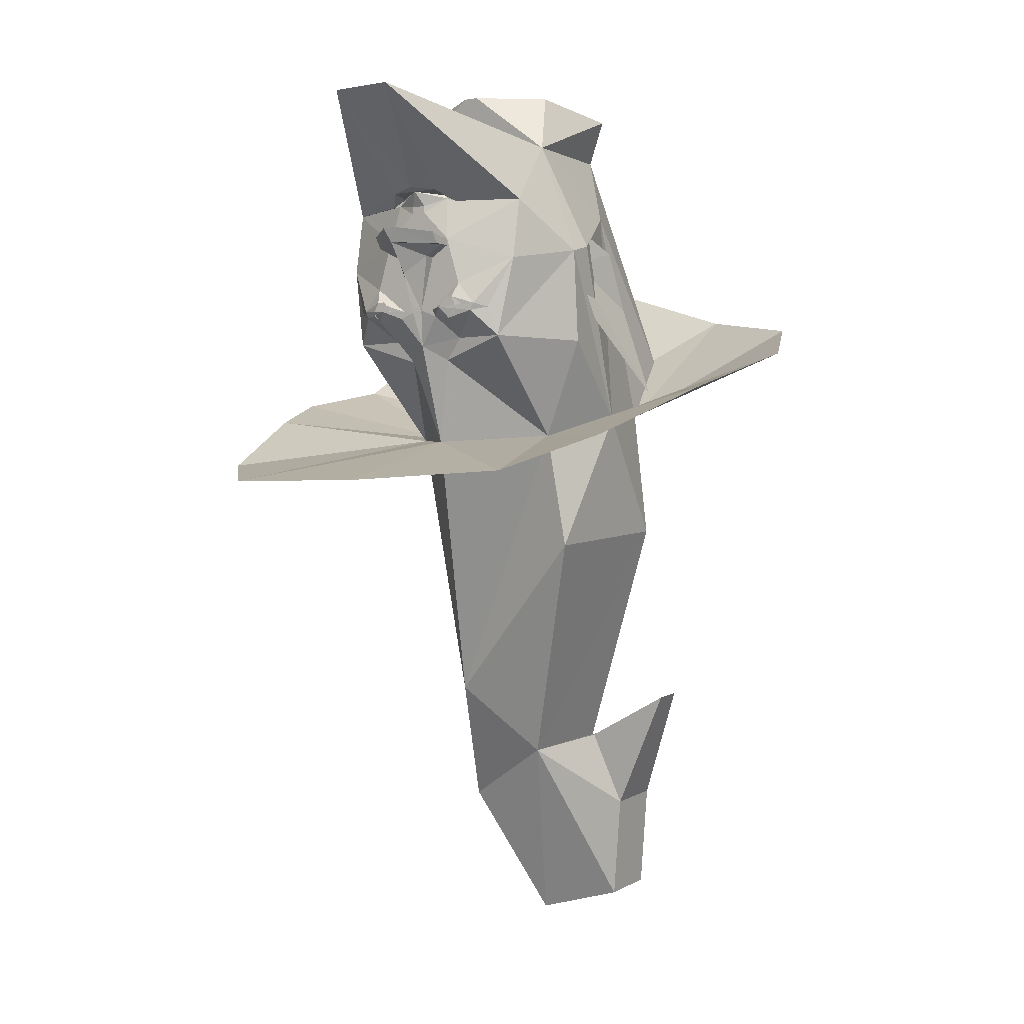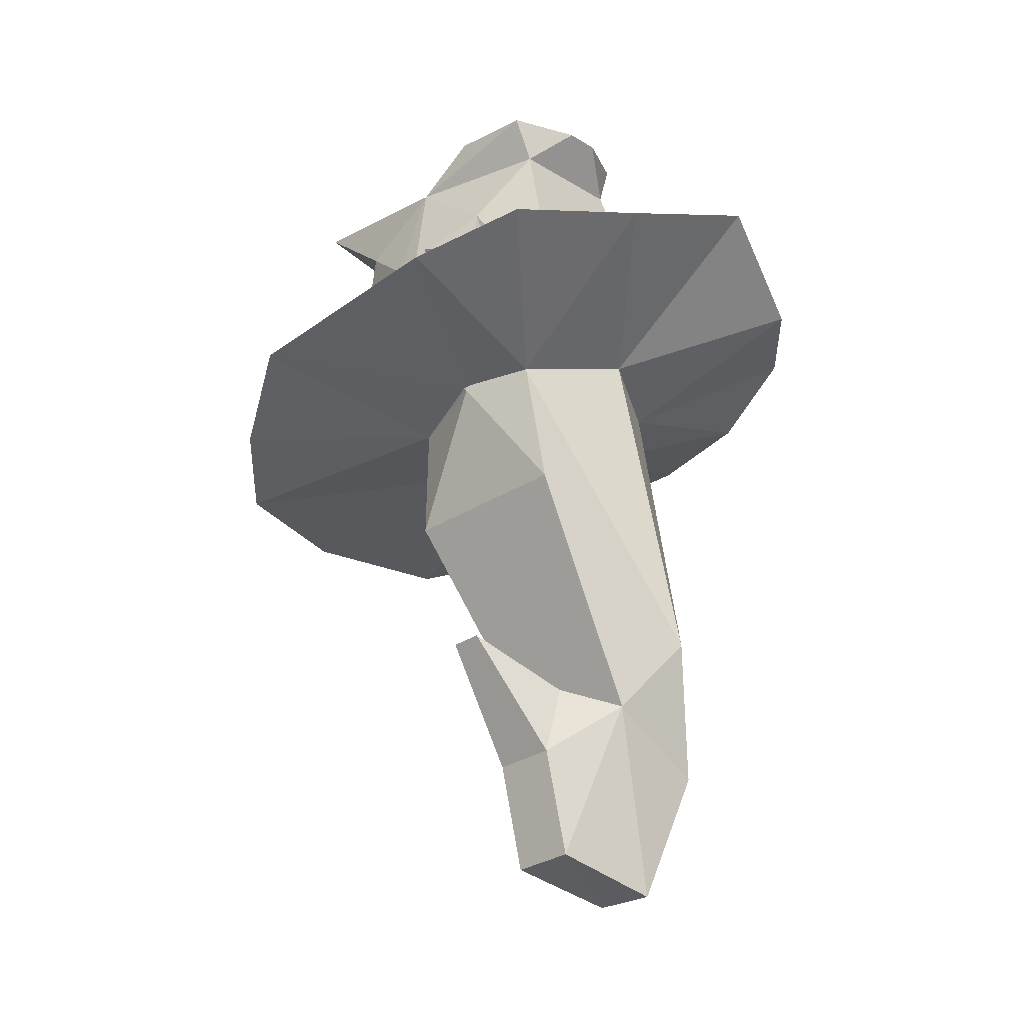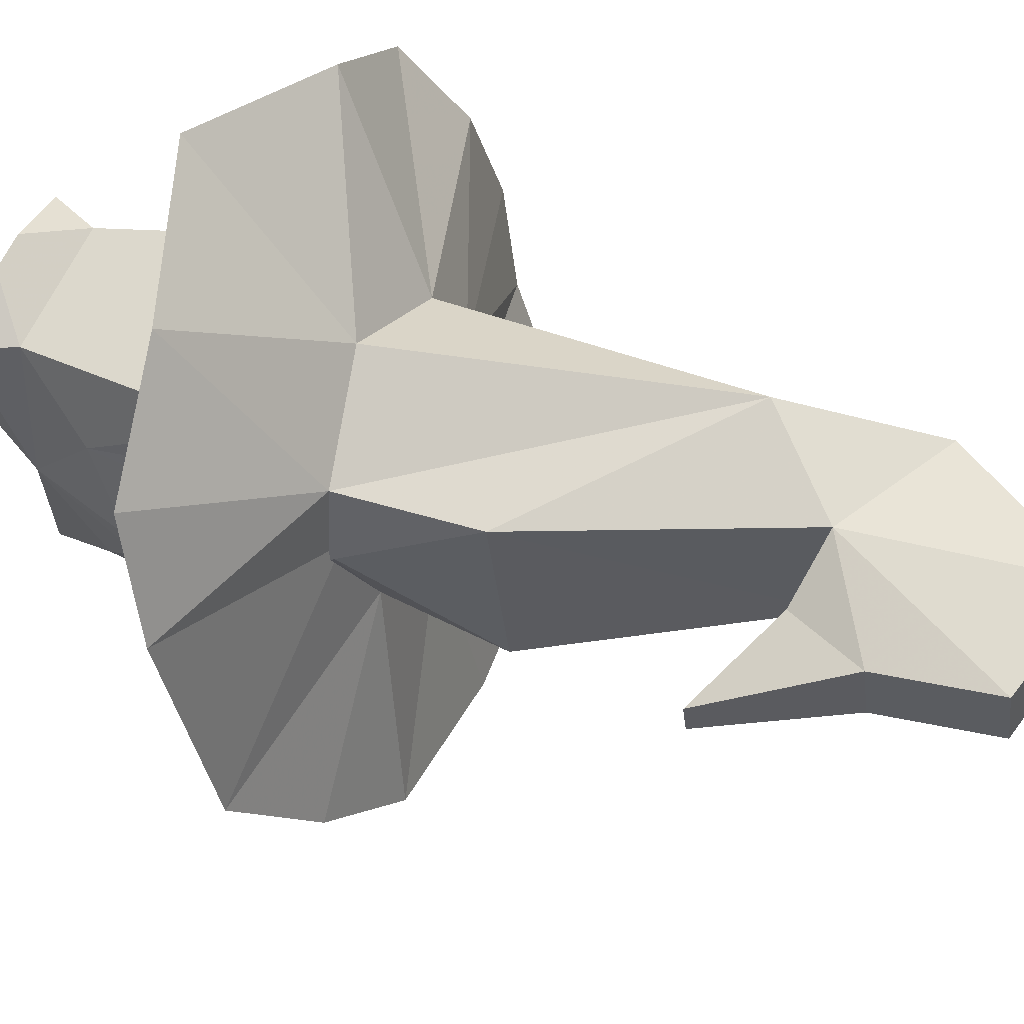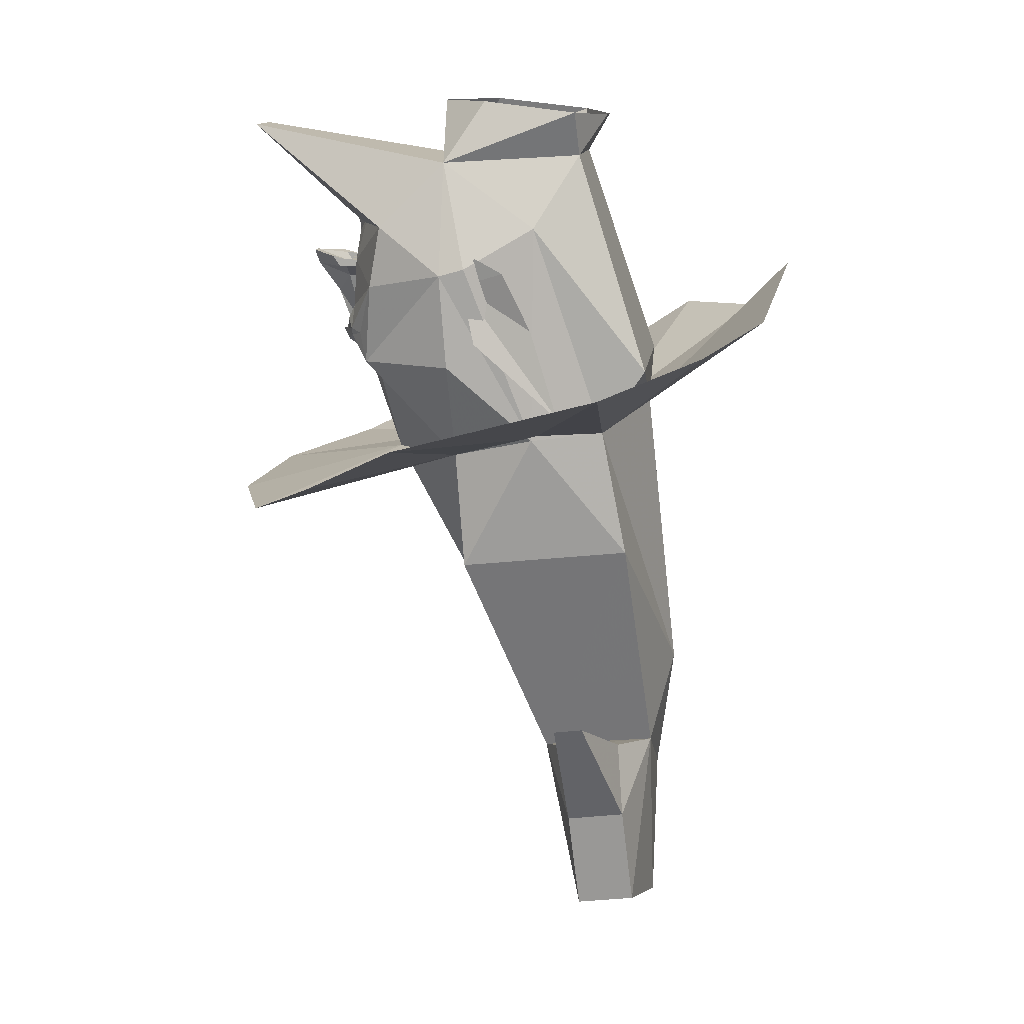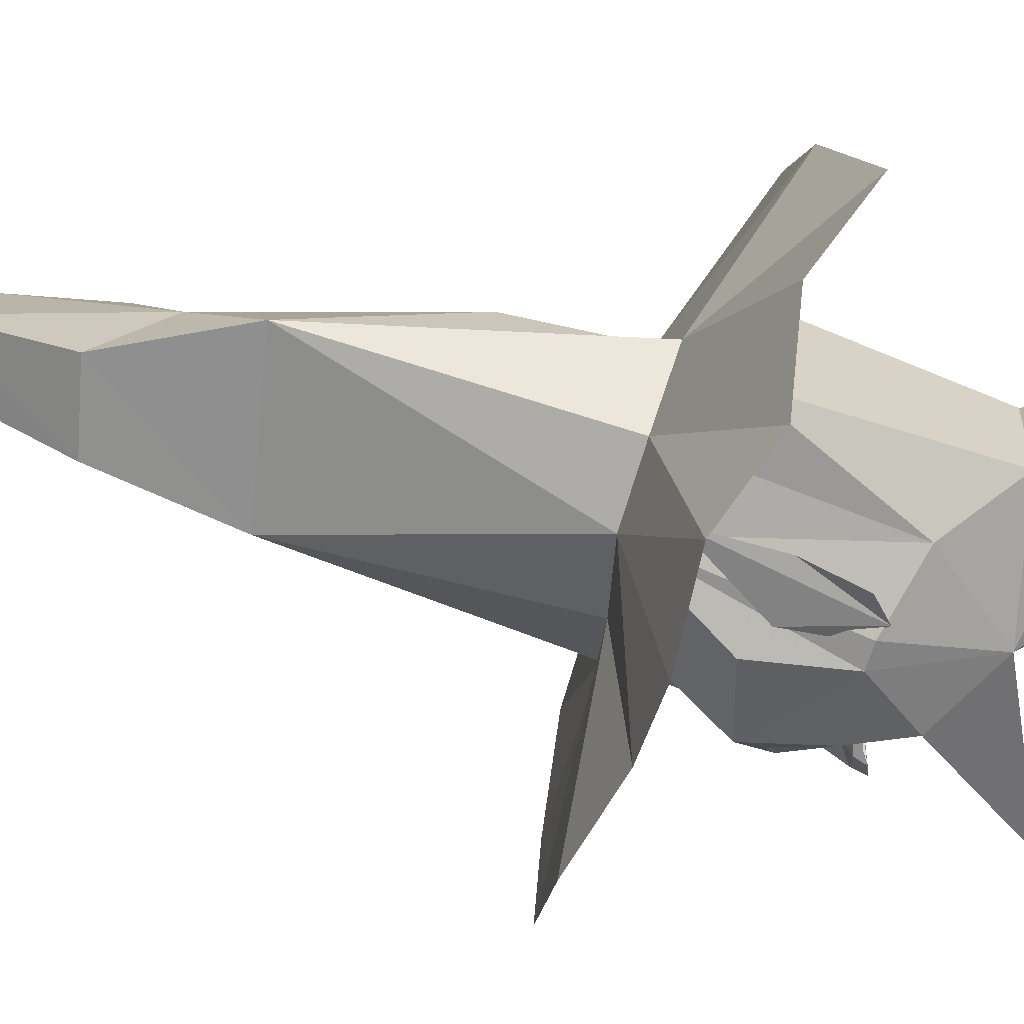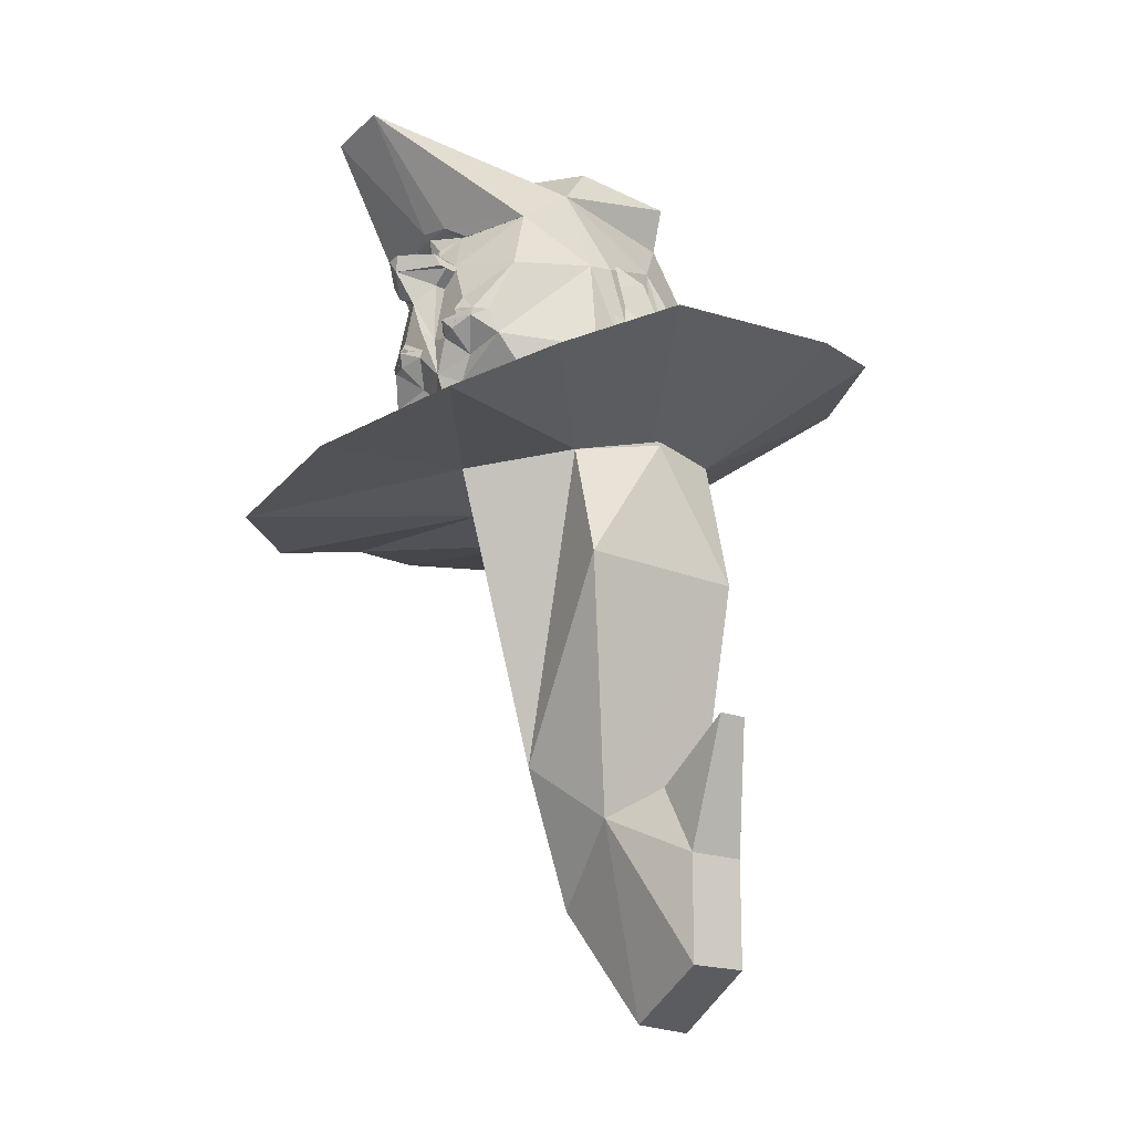
<metadata>
{"format":"obj","ext":"obj","renderer":"f3d","projection":"perspective","resolution":1024,"background":"white","views":[{"elev":-1.8,"azim":-146.1,"up":"+Y"},{"elev":-21.1,"azim":-47.9,"up":"+Y"},{"elev":59.2,"azim":-66.9,"up":"+Z"},{"elev":12.4,"azim":-83.4,"up":"+Y"},{"elev":23.7,"azim":94.0,"up":"+Z"},{"elev":-29.6,"azim":-127.6,"up":"+Y"}]}
</metadata>
<code>
v 0.0625 0 0.6875
v -0.25 -0.1016 0.6328
v 0 -0.3125 0.375
v 0.3438 -0.1328 0.6016
v -0.2188 -0.3594 0.2812
v 0.125 -0.9688 0.4375
v 0.1875 -0.3594 0.2812
v 0.1875 -0.2188 0.375
v -0.2188 -0.2188 0.375
v -0.2188 0.09375 0.125
v -0.25 -0.375 0.125
v -0.2188 -0.6328 0.3359
v -0.03125 -1.133 0.3906
v 0.1875 -1.258 0.3984
v 0.125 -1.008 0.0625
v 0.2188 -0.4062 0.125
v 0.5625 -0.2656 0.2734
v 0.5312 -0.1484 0.4453
v 0.2188 0.09375 0.125
v 0.1328 0.25 0.2188
v -0.1328 0.25 0.2188
v -0.1875 0.2344 -0.07812
v -0.2734 0.007812 -0.02344
v -0.2734 -0.007812 -0.07812
v -0.2734 -0.2109 -0.0625
v -0.1875 -0.4219 -0.05469
v -0.2188 -0.6719 -0.03125
v -0.03125 -1.156 0.1406
v -0.1562 -1.117 0.1953
v -0.1562 -1.109 0.3203
v -0.2188 -1.258 0.3359
v -0.1875 -1.477 0.3594
v 0.03125 -1.539 0.3984
v 0.1875 -1.273 0.2109
v 0 -0.4375 -0.2109
v 0.1562 -0.4219 -0.05469
v 0.5312 -0.3672 -0.125
v 0.5938 -0.3125 0.05469
v 0.2734 -0.2109 -0.0625
v 0.2734 -0.007812 -0.07812
v 0.2734 0.007812 -0.02344
v 0.1875 0.2344 -0.07812
v 0.1719 0.3438 0.2109
v 0.03906 0.3359 0.2734
v -0.03906 0.3359 0.2734
v -0.1719 0.3438 0.2109
v -0.1406 0.3672 0.007812
v -0.01562 0.3672 -0.09375
v -0.07812 0.3125 -0.5234
v -0.2188 0.09375 -0.2188
v -0.5 -0.1484 0.5078
v -0.5938 -0.2266 0.2969
v -0.2188 -0.375 0.125
v -0.625 -0.3359 -0.1328
v -0.5 -0.4453 -0.3359
v -0.3438 -0.5234 -0.4844
v -0.03125 -0.5391 -0.5781
v 0.3125 -0.5312 -0.5469
v 0.4688 -0.4844 -0.3672
v 0.03125 -1.547 0.2734
v -0.1875 -1.492 0.2344
v -0.2188 -1.273 0.2109
v -0.3438 -1.023 0.1875
v -0.3438 -1.016 0.25
v -0.25 -0.03125 -0.03125
v -0.2812 -0.1562 0
v -0.3125 -0.3125 0.1875
v -0.2812 -0.125 0.125
v -0.2812 0 0.0625
v -0.2656 0.03125 0
v 0.2656 0.03125 0
v 0.2812 0 0.0625
v 0.2812 -0.125 0.125
v 0.3125 -0.3125 0.1875
v 0.2812 -0.1562 0
v 0.2578 -0.03125 -0.03125
v -0.05469 0.1172 -0.3125
v -0.08594 0.09375 -0.2734
v -0.0625 0.1016 -0.2734
v -0.07812 0.007812 -0.2969
v -0.2188 -0.03906 -0.2422
v -0.1875 -0.2109 -0.2578
v -0.04688 -0.2578 -0.25
v 0 -0.2266 -0.2812
v 0.04688 -0.2578 -0.25
v 0.1875 -0.2109 -0.2578
v 0.2188 -0.03906 -0.2422
v 0.2188 0.09375 -0.2188
v 0 0.125 -0.3281
v 0 0.1172 -0.3125
v -0.05469 0.1094 -0.2734
v -0.01562 0.08594 -0.2969
v -0.01562 0.07031 -0.2969
v -0.02344 0.007812 -0.2969
v -0.07812 0.007812 -0.3203
v -0.07812 -0.007812 -0.3203
v -0.07812 -0.007812 -0.2969
v -0.1094 -0.09375 -0.2969
v -0.1484 -0.1406 -0.2969
v -0.1719 -0.1484 -0.2734
v -0.1406 -0.1562 -0.2969
v -0.08594 -0.2109 -0.2578
v -0.04688 -0.1641 -0.2969
v -0.007812 -0.1484 -0.2969
v 0 -0.1328 -0.3281
v 0.007812 -0.1484 -0.2969
v 0.04688 -0.1641 -0.2969
v 0.08594 -0.2109 -0.2578
v 0.1406 -0.1562 -0.2969
v 0.1719 -0.1484 -0.2734
v 0.1484 -0.1406 -0.2969
v 0.1094 -0.09375 -0.2969
v 0.07812 0.007812 -0.2969
v 0.0625 0.09375 -0.2812
v 0.08594 0.09375 -0.2734
v 0.05469 0.1172 -0.3125
v 0.05469 0.3125 -0.5234
v 0.05469 0.1094 -0.2734
v 0.01562 0.08594 -0.2969
v 0.01562 0.07031 -0.2969
v 0.02344 0.007812 -0.2969
v 0 0.007812 -0.3281
v 0.1484 0.3672 0.007812
v 0.01562 0.3672 -0.09375
v 0.09375 -0.1719 -0.3125
v 0.1016 -0.125 -0.3125
v 0.03906 -0.1484 -0.2969
v -0.1016 -0.125 -0.3125
v -0.09375 -0.1719 -0.3125
v -0.03906 -0.1484 -0.2969
v -0.03906 -0.03125 -0.2969
v -0.03906 -0.03125 -0.3203
v 0 -0.07031 -0.3516
v 0.03906 -0.03125 -0.3203
v 0.03906 -0.03125 -0.2969
v 0.07812 -0.1484 -0.3281
v -0.08594 -0.1641 -0.3125
v -0.1016 -0.1641 -0.3125
v -0.1094 -0.1562 -0.3125
v -0.1094 -0.1406 -0.3125
v -0.08594 -0.125 -0.3125
v -0.07031 -0.1406 -0.3125
v -0.07031 -0.1562 -0.3125
v -0.1016 -0.1328 -0.3125
v -0.08594 -0.1328 -0.3125
v -0.07812 -0.1406 -0.3125
v -0.07812 -0.1562 -0.3125
v 0.07031 -0.1562 -0.3125
v 0.07031 -0.1406 -0.3125
v 0.08594 -0.125 -0.3125
v 0.1094 -0.1406 -0.3125
v 0.1094 -0.1562 -0.3125
v 0.1016 -0.1641 -0.3125
v 0.08594 -0.1641 -0.3125
v 0.07812 -0.1562 -0.3125
v 0.07812 -0.1406 -0.3125
v 0.08594 -0.1328 -0.3125
v 0.1016 -0.1328 -0.3125
v -0.07812 -0.1484 -0.3281
v 0.07812 0.007812 -0.3203
v 0.07812 -0.007812 -0.2969
v 0.07812 -0.007812 -0.3203
v 0.07812 0.01562 -0.3516
v 0 0.02344 -0.3984
v 0.01562 0.02344 -0.4062
v -0.01562 0.02344 -0.4062
v -0.07812 0.01562 -0.3516
v -0.07812 -0.007812 -0.3359
v 0 -0.007812 -0.3984
v 0.07812 -0.007812 -0.3359
f 1 2 3
f 1 3 4
f 1 4 3
f 1 3 2
f 2 3 5
f 2 5 3
f 3 5 6
f 3 6 7
f 3 7 4
f 3 4 7
f 5 11 12
f 5 12 6
f 6 12 13
f 6 13 14
f 6 14 15
f 6 15 16
f 6 16 7
f 7 16 17
f 7 17 18
f 7 18 4
f 7 4 18
f 7 18 17
f 7 17 16
f 11 26 27
f 11 27 12
f 12 27 28
f 12 28 13
f 13 28 29
f 13 29 30
f 13 30 31
f 13 31 32
f 13 32 33
f 13 33 14
f 14 33 34
f 14 34 15
f 15 34 28
f 15 28 27
f 15 27 26
f 15 26 35
f 15 35 36
f 15 36 16
f 16 36 37
f 16 37 38
f 16 38 17
f 16 17 38
f 16 38 37
f 16 37 36
f 5 51 52
f 5 52 53
f 5 53 52
f 5 52 51
f 5 51 2
f 5 2 51
f 53 52 54
f 53 54 26
f 53 26 54
f 53 54 52
f 26 54 55
f 26 55 56
f 26 56 35
f 26 35 56
f 26 56 55
f 26 55 54
f 35 56 57
f 35 57 58
f 35 58 36
f 35 36 58
f 35 58 57
f 35 57 56
f 36 58 59
f 36 59 37
f 36 37 59
f 36 59 58
f 34 33 60
f 34 60 28
f 28 60 61
f 28 61 62
f 28 62 29
f 29 62 63
f 29 63 30
f 30 63 64
f 30 64 31
f 31 64 62
f 31 62 32
f 32 62 61
f 32 61 60
f 32 60 33
f 64 63 62
f 3 7 8
f 3 8 9
f 3 9 5
f 5 9 10
f 5 10 11
f 7 16 19
f 7 19 8
f 8 19 20
f 8 20 9
f 9 20 21
f 9 21 10
f 10 21 22
f 10 22 23
f 10 23 11
f 11 23 24
f 11 24 25
f 11 25 26
f 16 36 39
f 16 39 40
f 16 40 41
f 16 41 19
f 19 41 42
f 19 42 20
f 20 42 43
f 20 43 44
f 20 44 45
f 20 45 21
f 21 45 46
f 21 46 22
f 22 46 47
f 22 47 48
f 22 48 42
f 22 42 49
f 22 49 50
f 22 50 24
f 22 24 23
f 49 77 50
f 50 77 78
f 50 78 79
f 50 79 80
f 50 80 81
f 50 81 24
f 24 81 82
f 24 82 25
f 25 82 26
f 26 82 83
f 26 83 35
f 35 83 84
f 35 84 85
f 35 85 36
f 36 85 86
f 36 86 39
f 39 86 40
f 40 86 87
f 40 87 88
f 40 88 42
f 40 42 41
f 49 89 77
f 79 92 93
f 79 93 80
f 80 93 94
f 80 94 95
f 80 95 96
f 80 96 97
f 80 97 98
f 80 98 81
f 81 98 99
f 81 99 100
f 81 100 82
f 82 100 101
f 82 101 102
f 82 102 83
f 83 102 84
f 84 102 103
f 84 103 104
f 84 104 105
f 84 105 106
f 84 106 107
f 84 107 108
f 84 108 85
f 85 108 86
f 86 108 109
f 86 109 110
f 86 110 87
f 87 110 111
f 87 111 112
f 87 112 113
f 87 113 88
f 88 113 114
f 88 114 115
f 88 115 116
f 88 116 117
f 88 117 42
f 42 117 49
f 49 117 89
f 89 117 116
f 92 119 120
f 92 120 93
f 93 120 121
f 93 121 94
f 94 121 122
f 123 43 42
f 123 42 124
f 124 42 48
f 125 109 108
f 125 108 107
f 126 127 112
f 126 112 111
f 101 129 102
f 102 129 103
f 103 130 104
f 104 130 98
f 104 98 131
f 104 131 132
f 104 132 133
f 104 133 105
f 105 133 106
f 106 133 134
f 106 134 135
f 106 135 112
f 106 112 127
f 106 127 107
f 107 127 136
f 107 136 125
f 125 136 109
f 109 136 111
f 109 111 110
f 130 128 98
f 98 128 99
f 113 121 120
f 113 120 114
f 114 120 119
f 129 101 159
f 129 159 103
f 103 159 130
f 101 99 159
f 99 101 100
f 121 113 160
f 160 113 161
f 160 161 162
f 160 162 163
f 160 163 164
f 164 163 165
f 164 165 166
f 164 166 167
f 164 167 95
f 95 167 96
f 96 167 168
f 96 168 169
f 96 169 132
f 96 132 97
f 97 132 131
f 97 131 98
f 166 165 169
f 166 169 168
f 166 168 167
f 161 113 112
f 161 112 135
f 161 135 162
f 162 135 134
f 162 134 170
f 162 170 163
f 163 170 165
f 165 170 169
f 169 170 134
f 169 134 133
f 169 133 132
f 65 66 67
f 65 67 68
f 65 68 69
f 65 69 70
f 71 72 73
f 71 73 74
f 71 74 75
f 71 75 76
f 71 76 75
f 71 75 74
f 71 74 73
f 71 73 72
f 77 89 90
f 77 90 91
f 77 91 78
f 89 116 90
f 90 116 118
f 115 118 116
f 78 91 79
f 79 91 90
f 79 90 92
f 90 118 114
f 90 114 119
f 90 119 92
f 115 114 118
f 125 126 111
f 125 111 109
f 125 107 126
f 126 107 127
f 101 99 128
f 101 128 129
f 103 129 130
f 129 128 130
f 137 138 139
f 137 139 140
f 137 140 128
f 137 128 141
f 137 141 142
f 137 142 143
f 148 149 150
f 148 150 126
f 148 126 151
f 148 151 152
f 148 152 153
f 148 153 154
f 137 138 139
f 137 139 140
f 137 140 144
f 137 144 145
f 137 145 146
f 137 146 147
f 155 156 157
f 155 157 158
f 155 158 151
f 155 151 152
f 155 152 153
f 155 153 154

</code>
